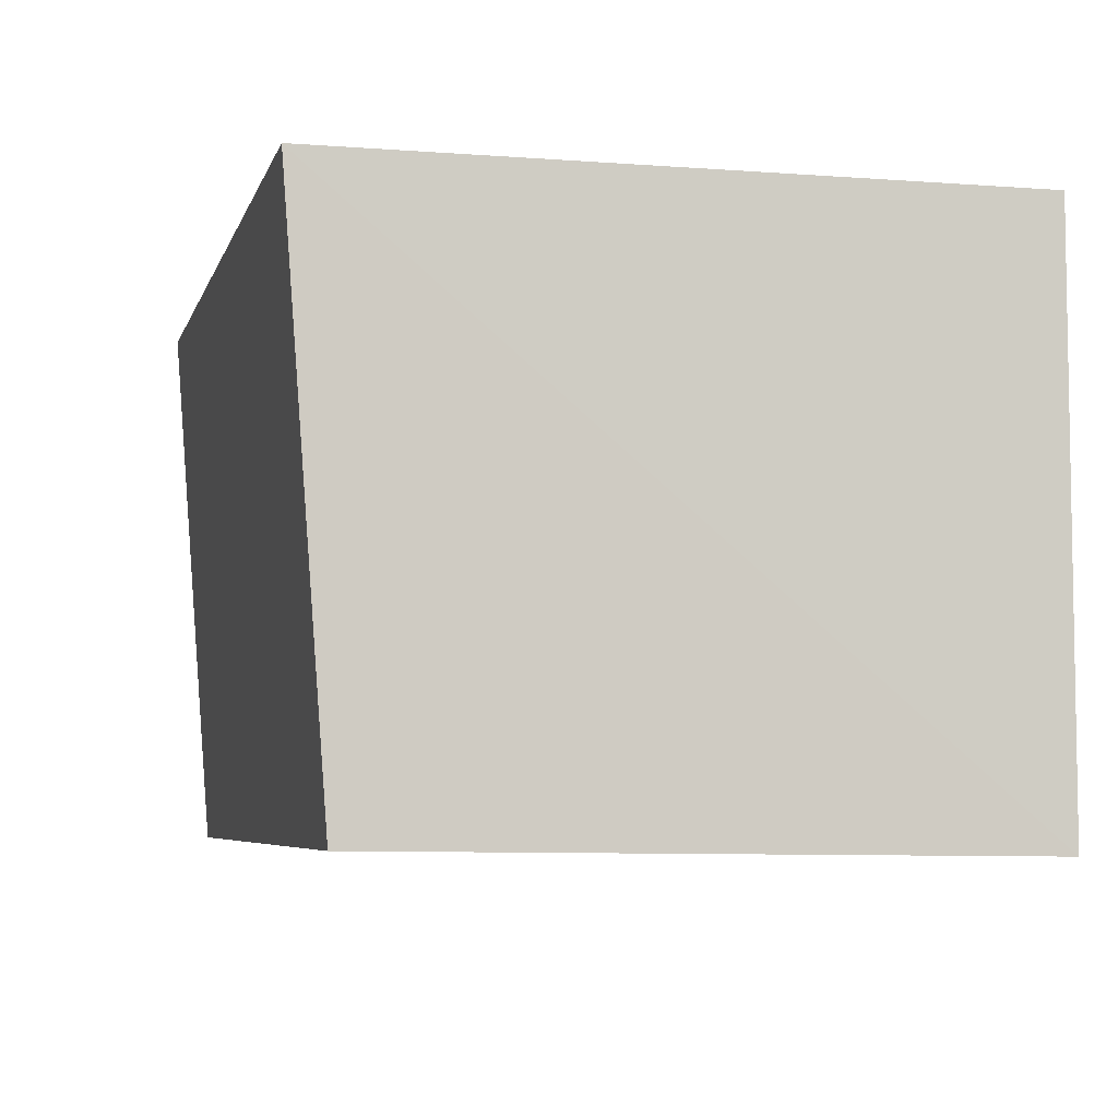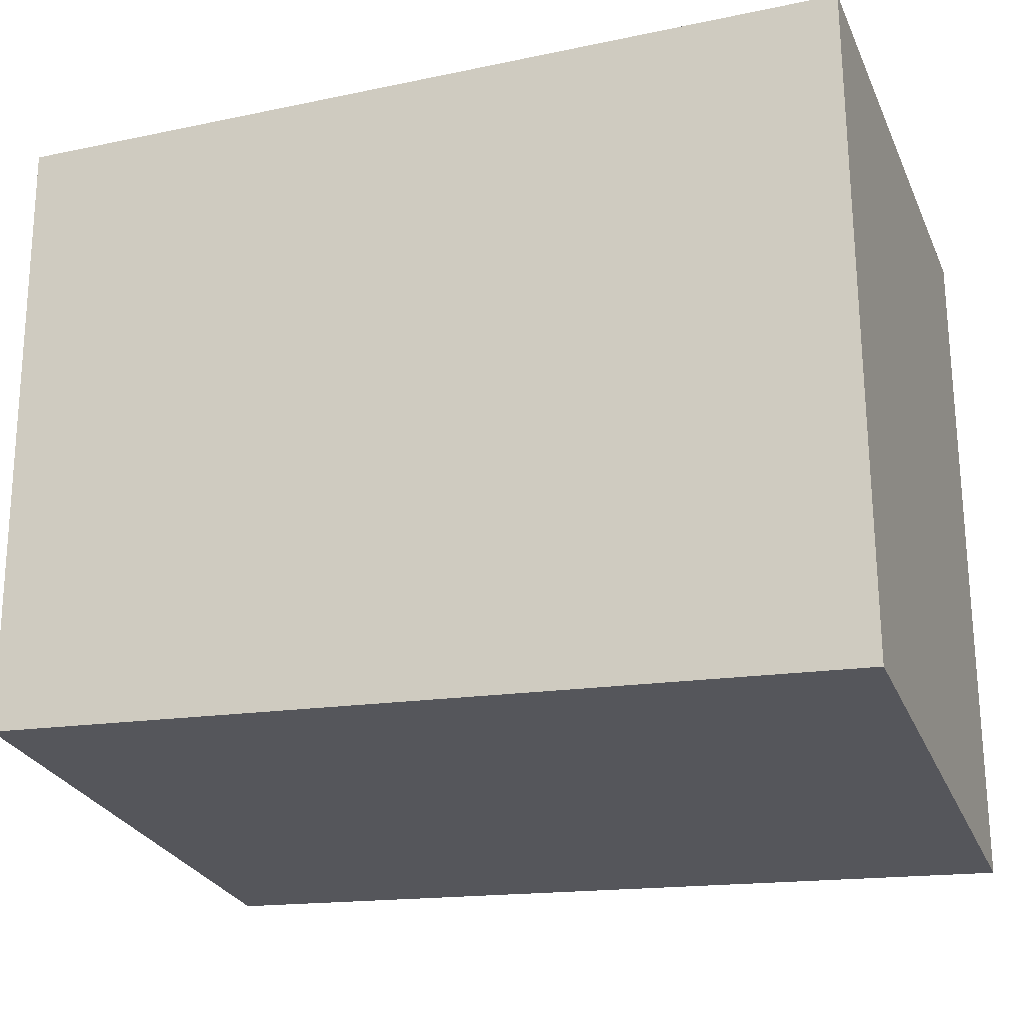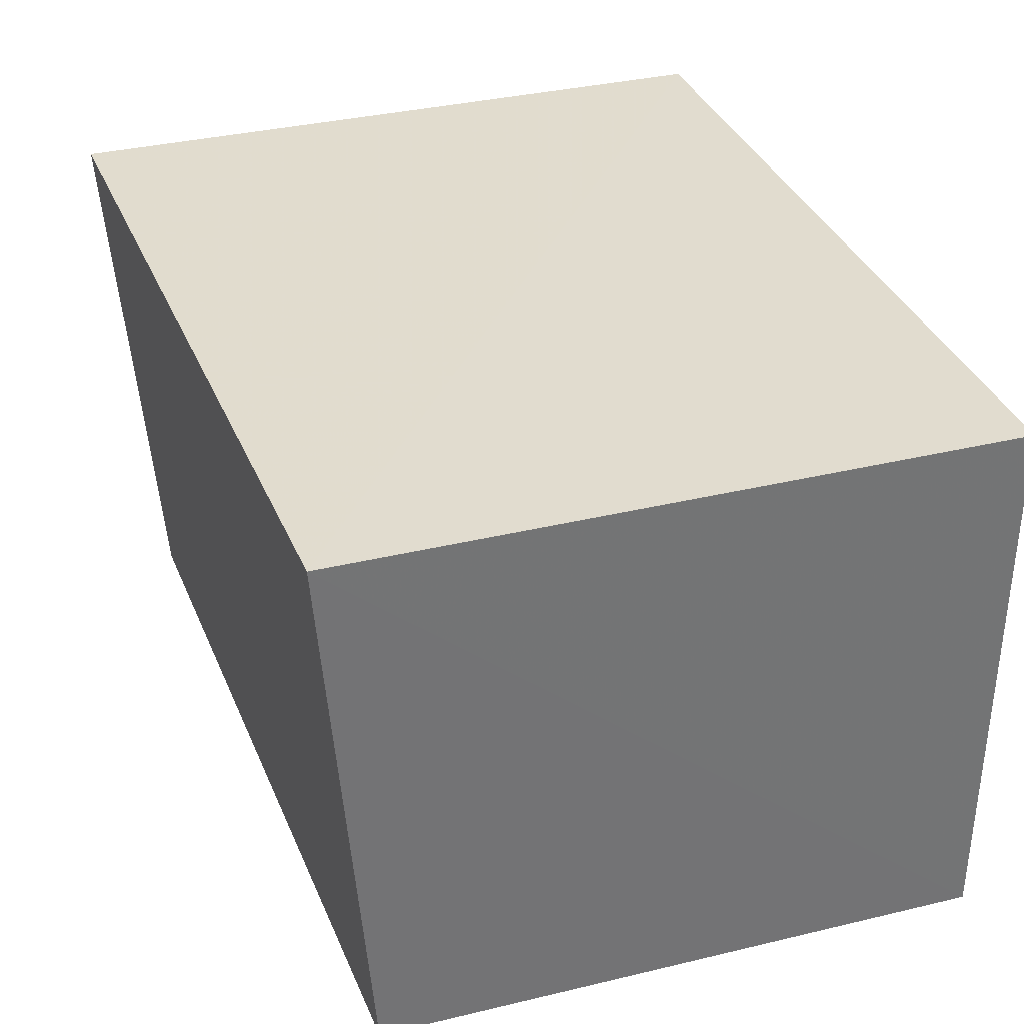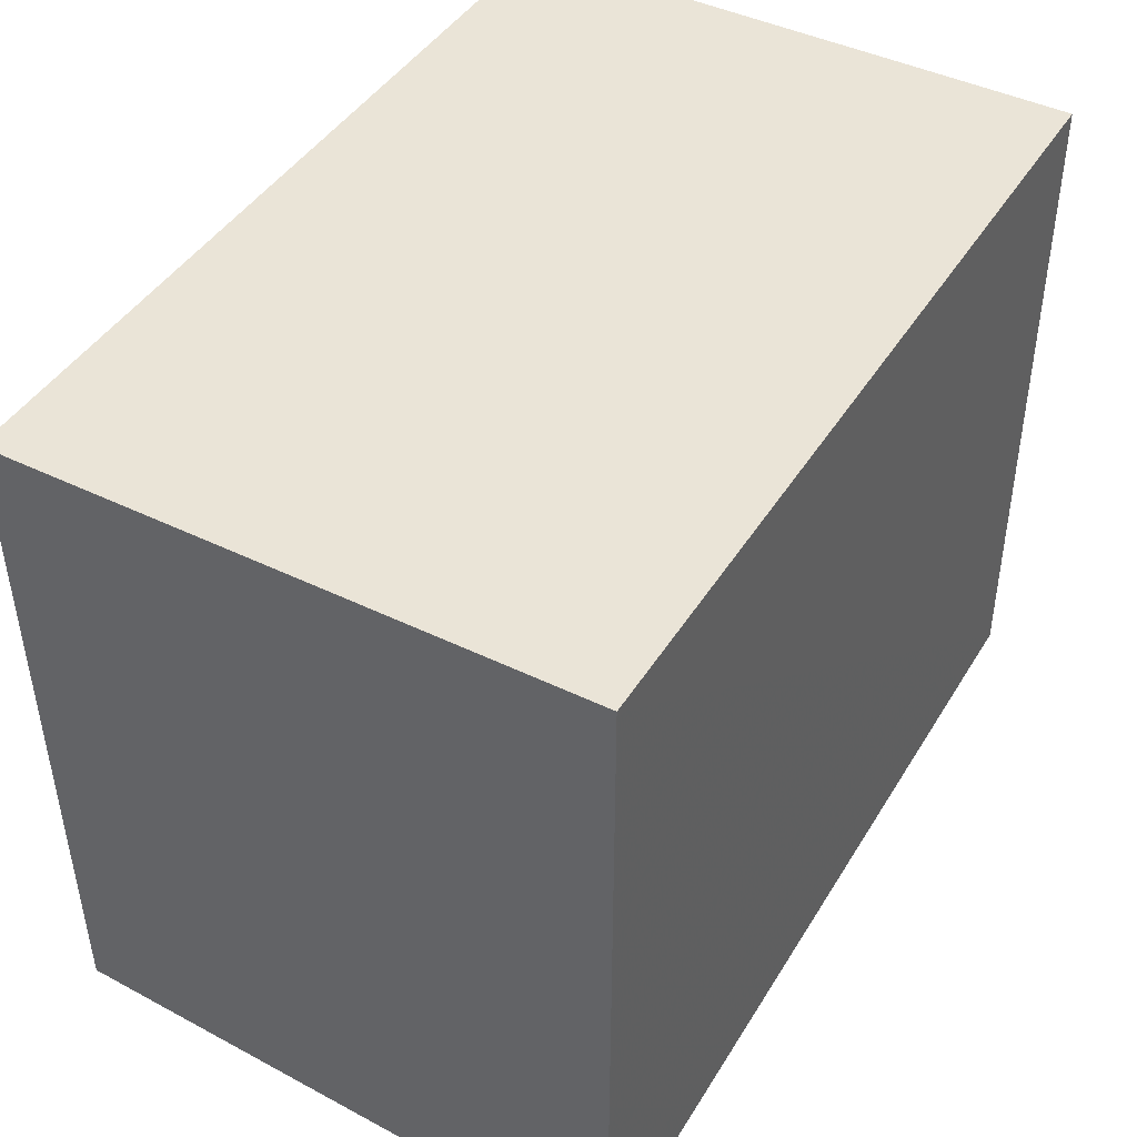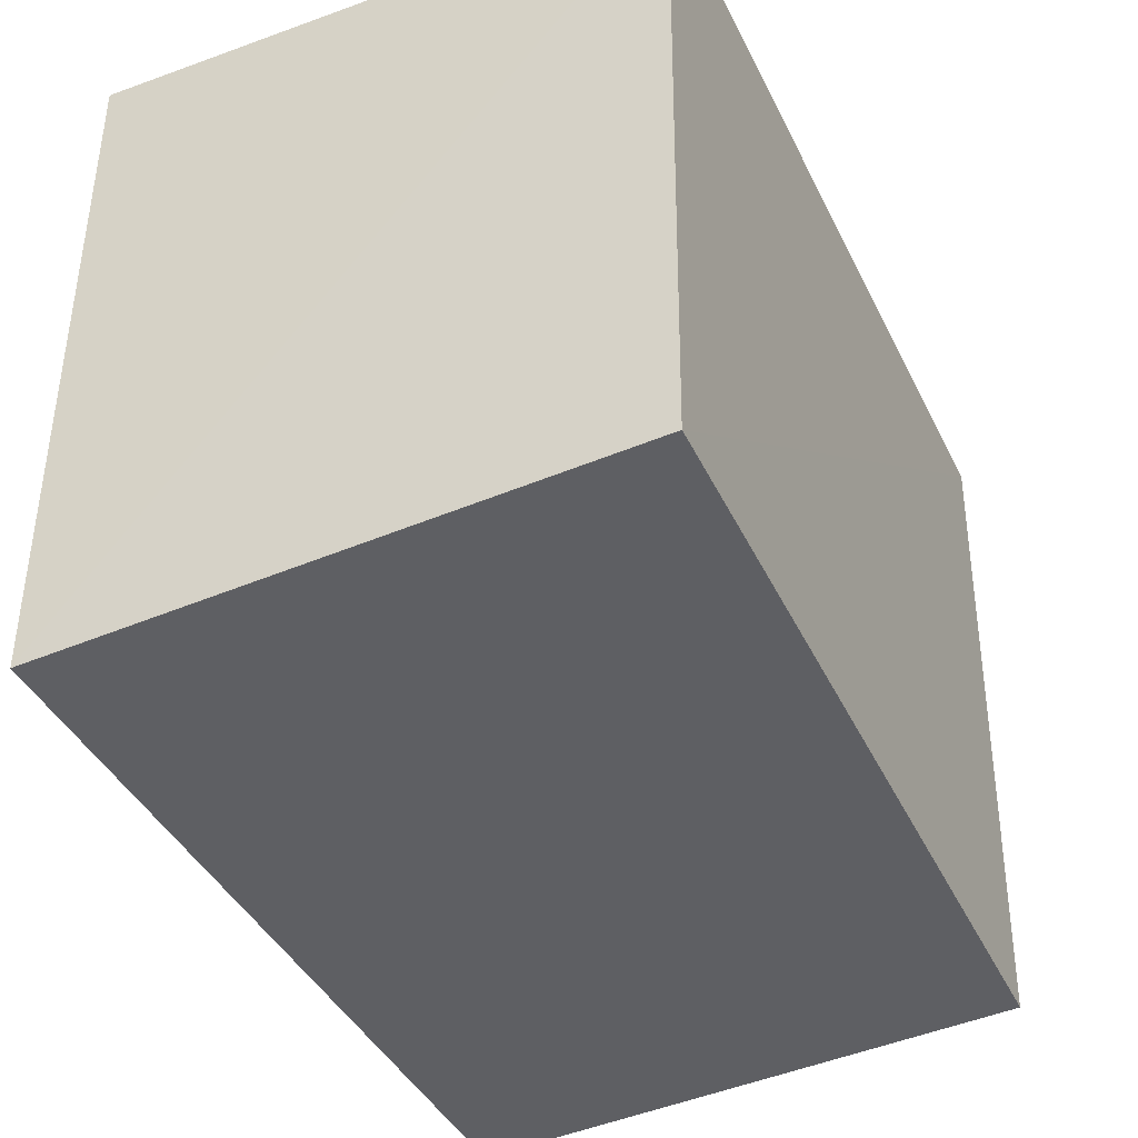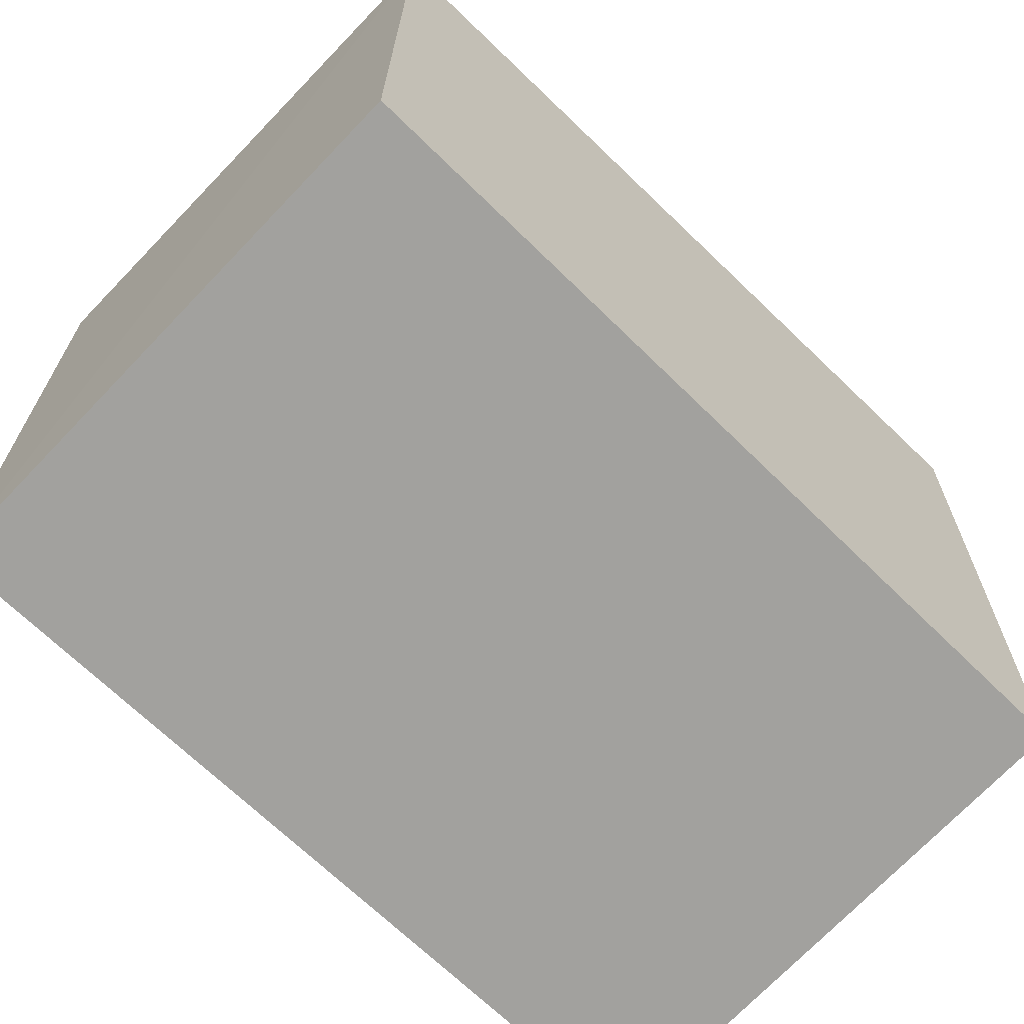
<metadata>
{"format":"obj","ext":"obj","renderer":"f3d","projection":"perspective","resolution":1024,"background":"white","views":[{"elev":-5.9,"azim":-102.2,"up":"+Y"},{"elev":-22.9,"azim":19.7,"up":"+Z"},{"elev":34.3,"azim":-108.5,"up":"+Y"},{"elev":43.9,"azim":119.8,"up":"+Z"},{"elev":-39.0,"azim":-65.9,"up":"+Z"},{"elev":-67.3,"azim":-44.0,"up":"+Z"}]}
</metadata>
<code>
v 0.04127 0.01449 0.01658
v 0.04127 0.002404 0.01658
v 0.04128 0.01449 0.001606
v 0.02316 0.01454 0.002301
v 0.02314 0.002404 0.01658
v 0.02314 0.01449 0.01658
v 0.04127 0.002586 0.002507
v 0.0232 0.002549 0.003211
f 1 2 3
f 1 3 4
f 5 2 1
f 6 5 1
f 6 1 4
f 6 4 5
f 7 3 2
f 7 4 3
f 8 7 2
f 8 2 5
f 8 5 4
f 8 4 7

</code>
